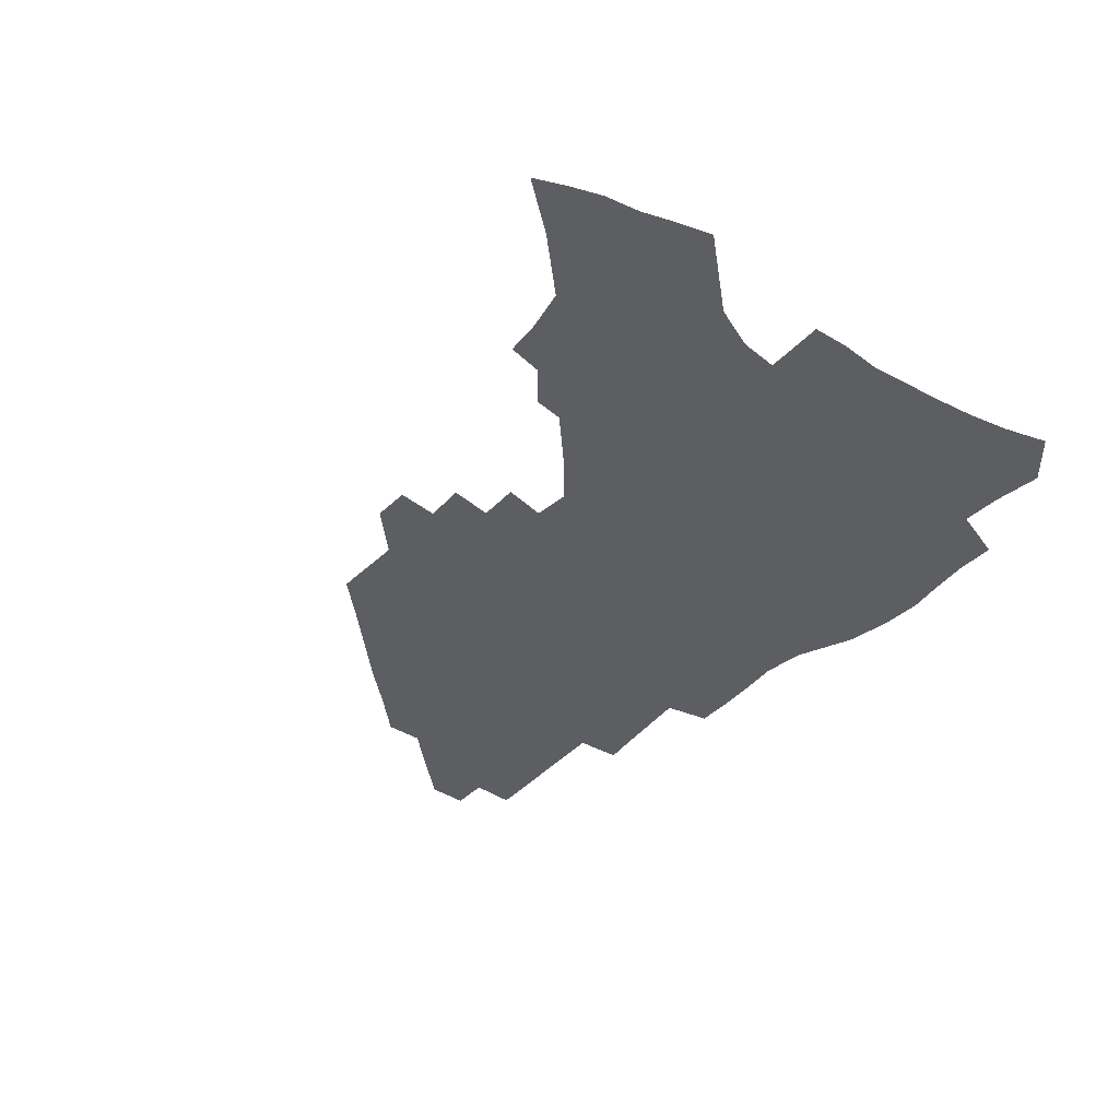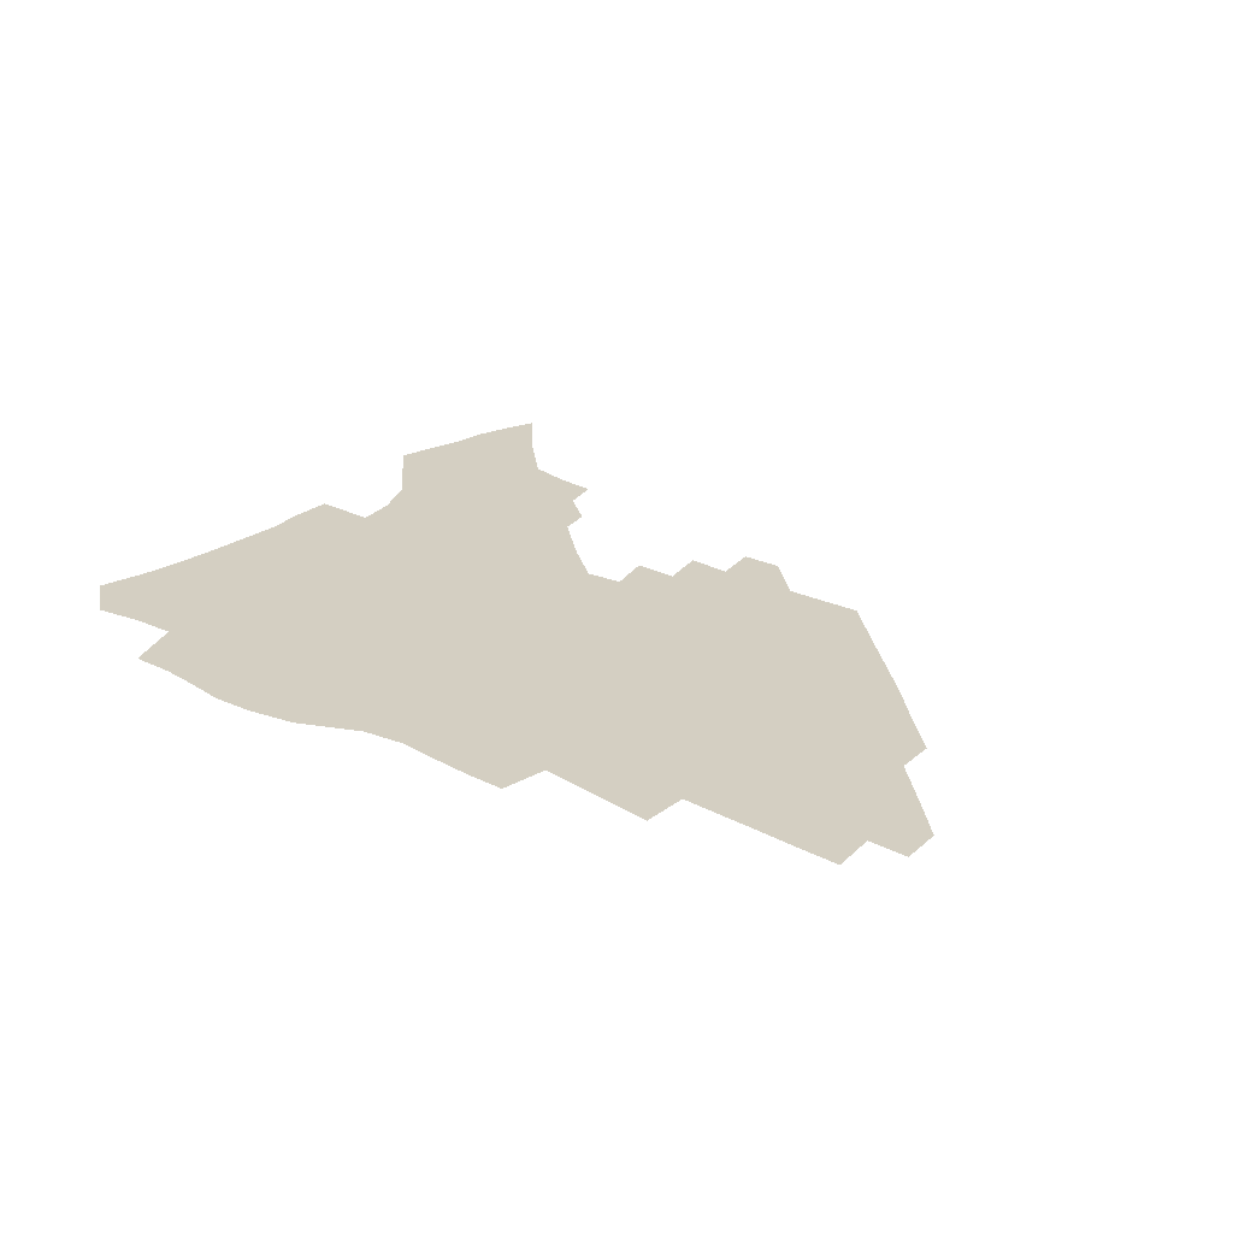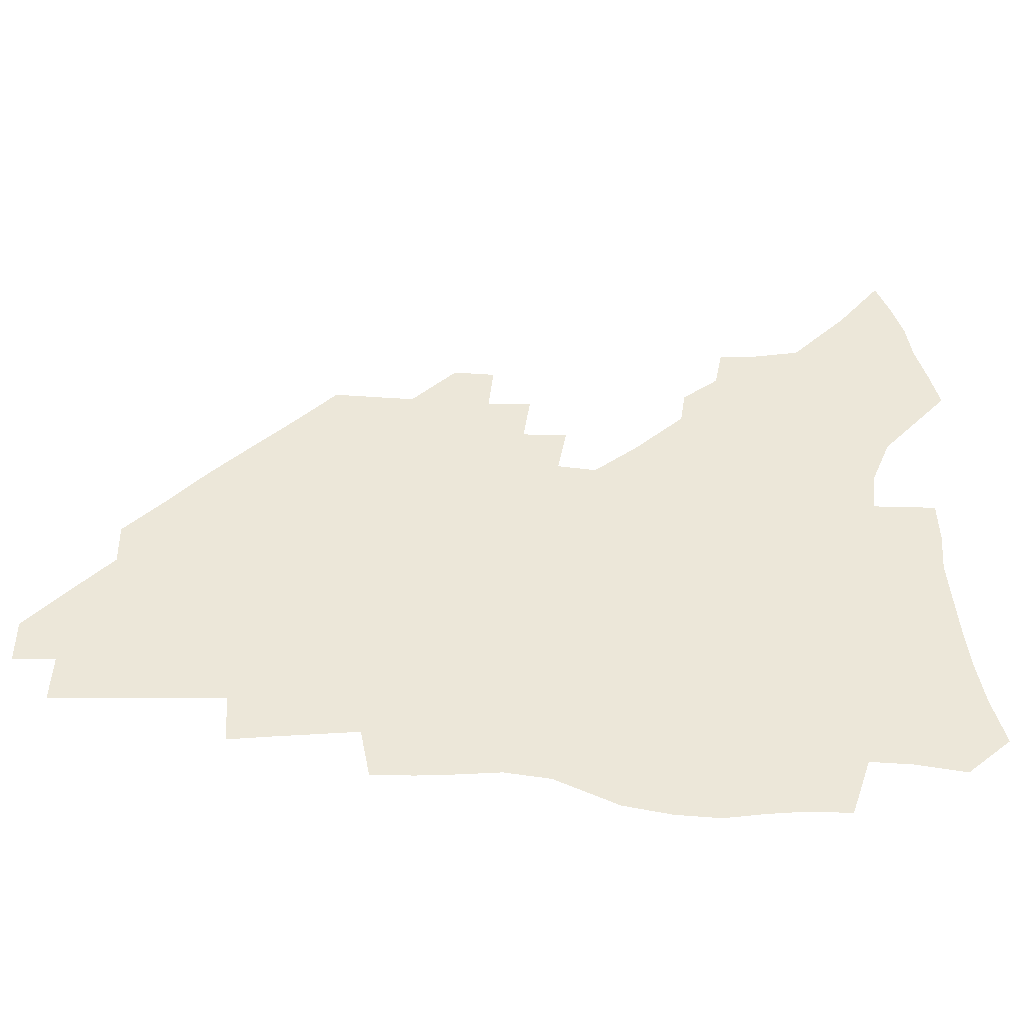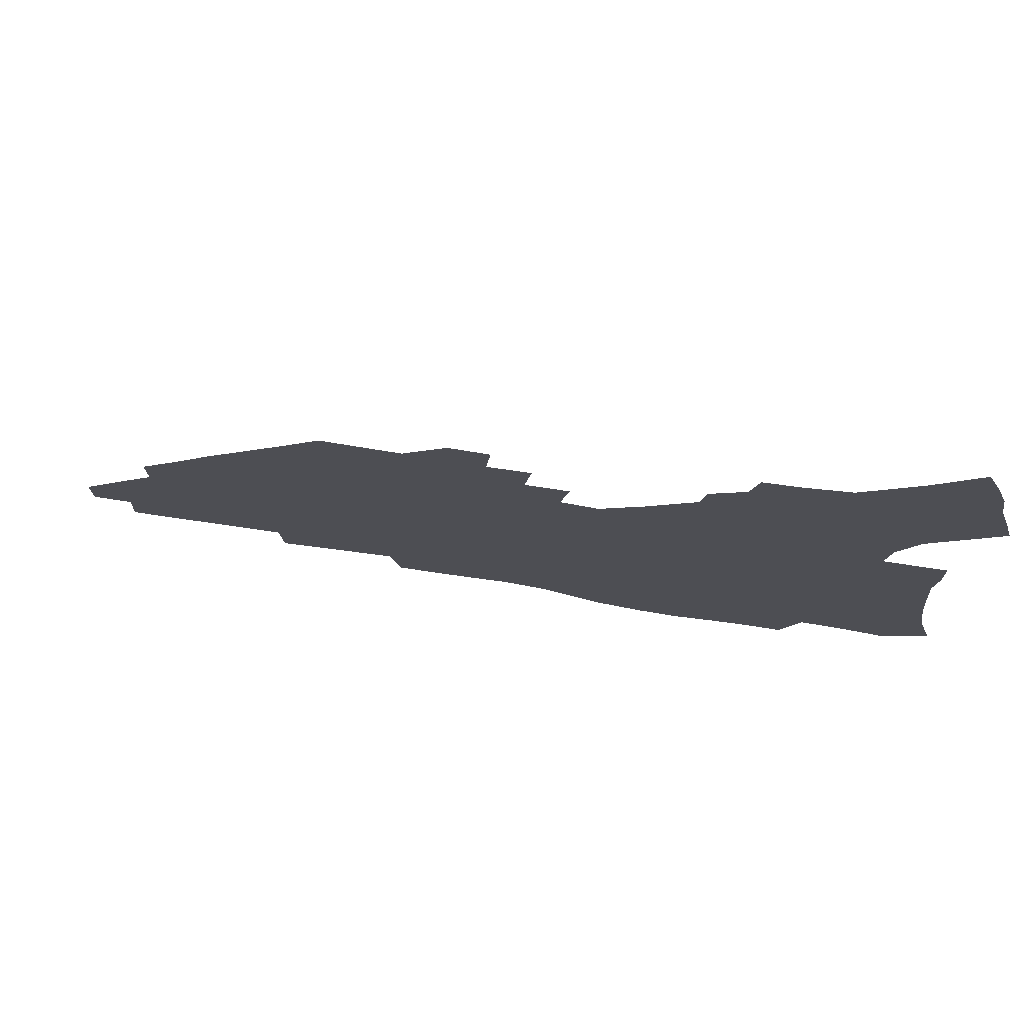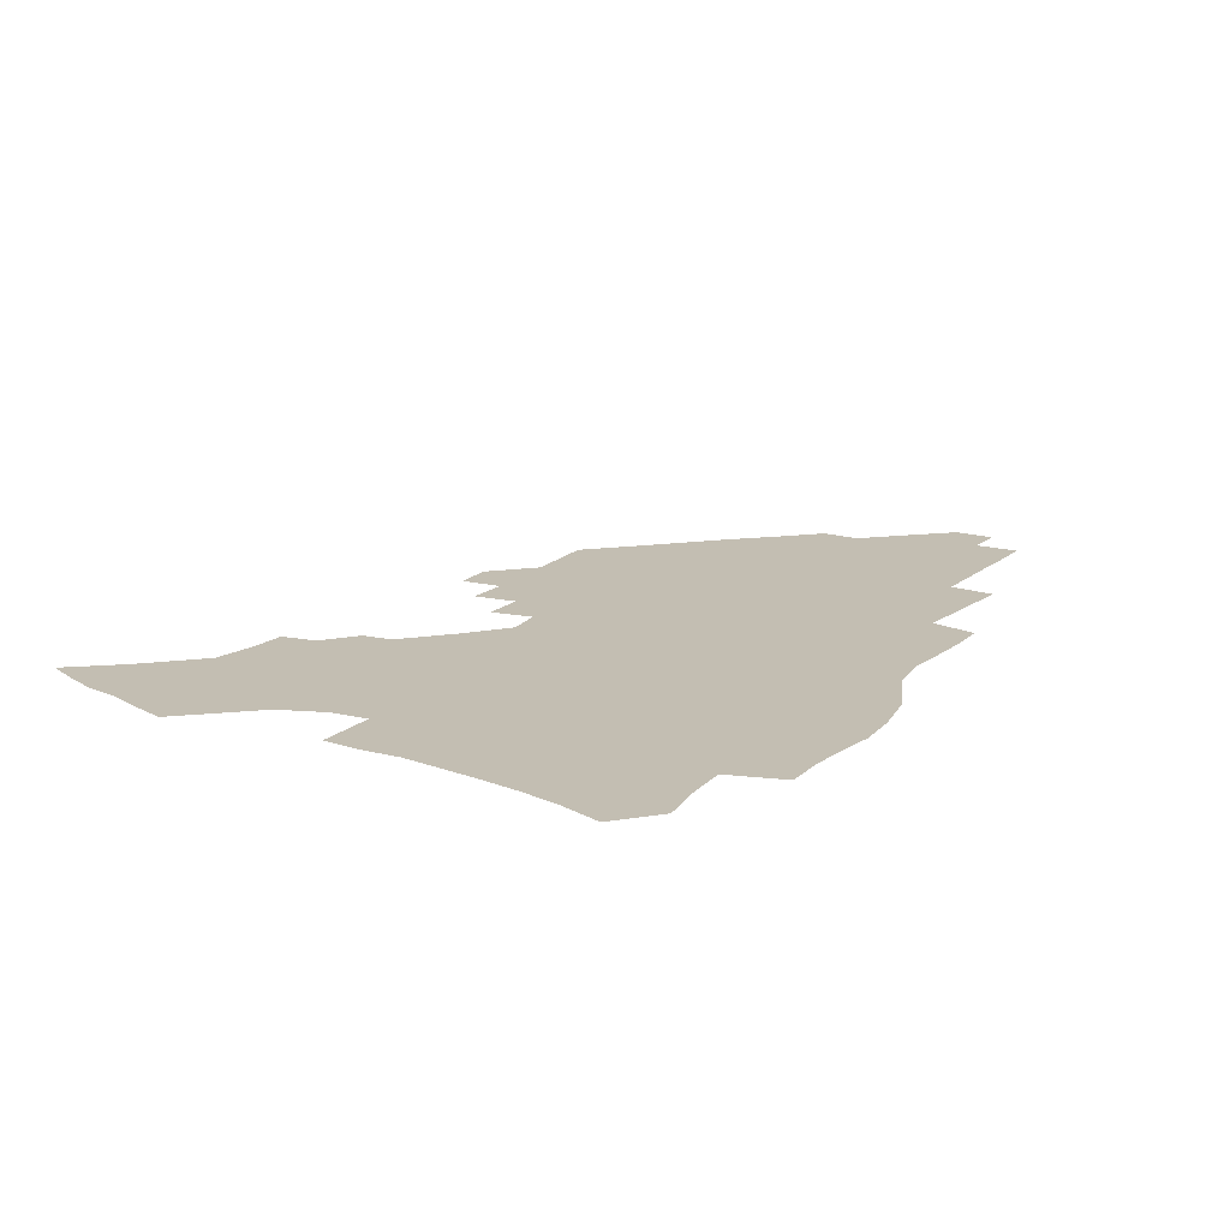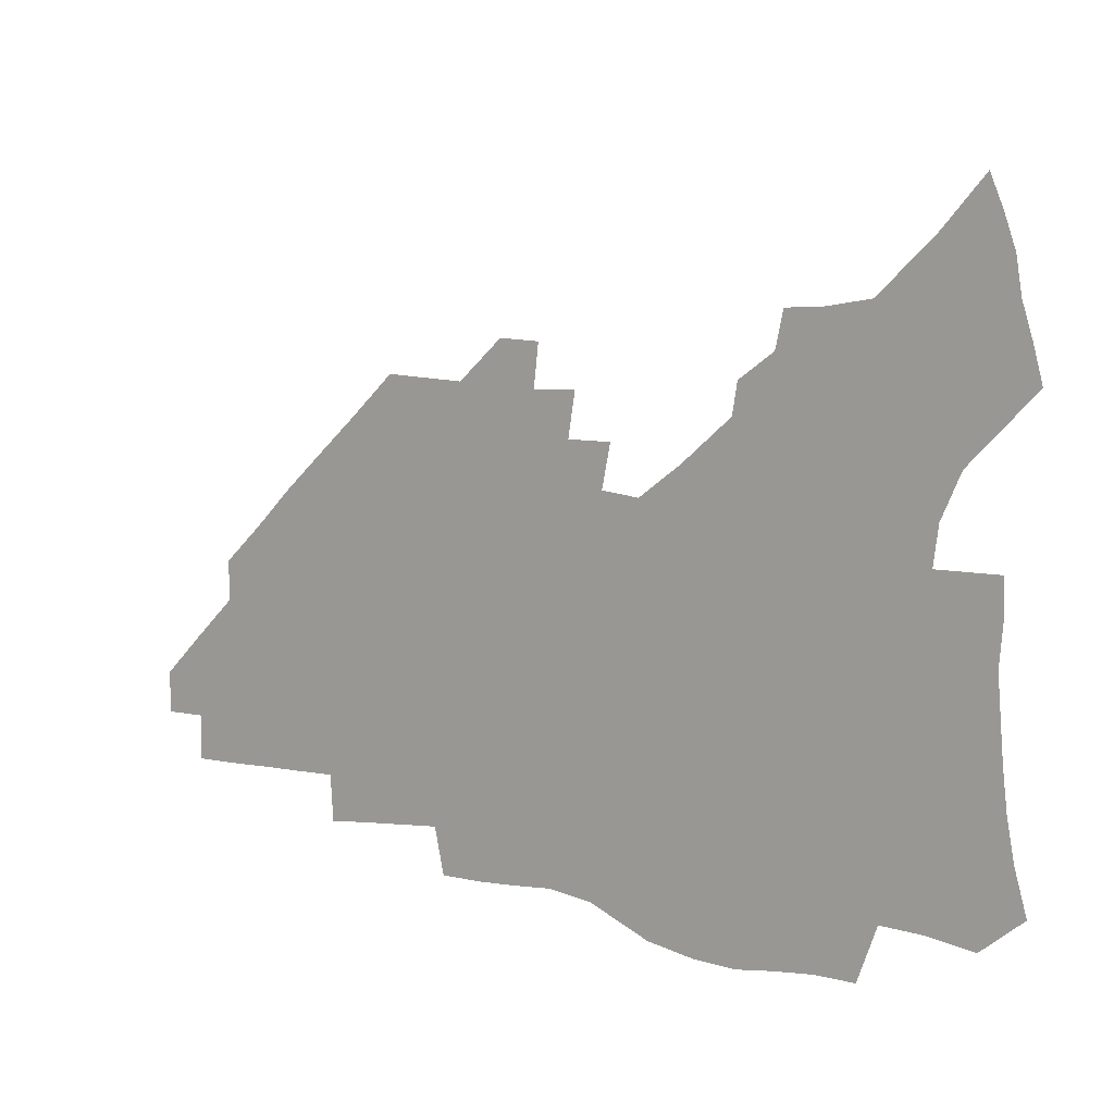
<metadata>
{"format":"obj","ext":"obj","renderer":"f3d","projection":"perspective","resolution":1024,"background":"white","views":[{"elev":-38.7,"azim":-129.1,"up":"+Z"},{"elev":25.8,"azim":37.4,"up":"+Z"},{"elev":-43.1,"azim":176.3,"up":"+Y"},{"elev":75.5,"azim":-171.0,"up":"+Y"},{"elev":17.5,"azim":-59.2,"up":"+Z"},{"elev":12.1,"azim":-149.1,"up":"+Y"}]}
</metadata>
<code>
v 255.9 191.3 0
v 260.8 208.5 0
v 263.8 224.5 0
v 265.7 239.9 0
v 267.1 255.2 0
v 268.4 270.4 0
v 267.3 285.5 0
v 267.9 300.4 0
v 271.8 177.3 0
v 277.5 195.2 0
v 281.1 211.3 0
v 284.3 226.8 0
v 285.9 241.5 0
v 287 256.2 0
v 290.1 271 0
v 291.1 285.3 0
v 291.1 299.7 0
v 289.4 314.5 0
v 282.2 331.8 0
v 257.8 358.9 0
v 261.4 372.3 0
v 265.5 385.2 0
v 267.8 398.7 0
v 272.2 411 0
v 277.2 422.7 0
v 290.2 179.7 0
v 294.9 196.8 0
v 299.3 213.1 0
v 301.8 227.8 0
v 303 242.1 0
v 304.9 256.5 0
v 308.4 271.2 0
v 309.2 284.9 0
v 308.5 298.7 0
v 308.4 312.4 0
v 308.7 325.7 0
v 304.2 341.3 0
v 296.1 359.5 0
v 289.2 377.4 0
v 291.4 390.2 0
v 293.1 403.1 0
v 305.9 180.1 0
v 311 197.4 0
v 314.2 212.8 0
v 316.5 227.6 0
v 318.6 242.1 0
v 320.7 256.4 0
v 324.1 271 0
v 325.1 284.6 0
v 324.8 298.1 0
v 325.1 311.3 0
v 324.4 324.6 0
v 321.5 339.1 0
v 319.6 352.9 0
v 316.4 367.6 0
v 313.4 382.5 0
v 313.2 158.6 0
v 322.3 181.2 0
v 326.5 197.5 0
v 329.3 212.6 0
v 331 227 0
v 333.6 241.8 0
v 335.8 256 0
v 339.7 271 0
v 340.9 284.5 0
v 340.5 297.8 0
v 339.7 311.1 0
v 338.3 324.5 0
v 335.8 338.7 0
v 335.5 351.1 0
v 333.7 364.1 0
v 329.9 379.1 0
v 328.7 158.5 0
v 336.8 179.9 0
v 342.1 197.5 0
v 344.5 212.5 0
v 347.2 227.5 0
v 348.8 241.8 0
v 352 256.6 0
v 355.1 271.1 0
v 356.5 284.4 0
v 355.8 297.6 0
v 353.4 311.6 0
v 351.4 325.4 0
v 349.3 339.4 0
v 348 351.9 0
v 346.7 364.1 0
v 343.9 377.9 0
v 343.1 156.8 0
v 352.6 180.1 0
v 357.9 197.8 0
v 361.2 213.4 0
v 363.2 228.1 0
v 366 243 0
v 367.9 257.1 0
v 370.1 271.2 0
v 370.8 284.5 0
v 370.6 297.4 0
v 368.7 310.8 0
v 365.5 325.5 0
v 361.5 341.9 0
v 359.7 353.8 0
v 357.3 154.5 0
v 369 181.1 0
v 374.6 198.9 0
v 378.1 214.7 0
v 379.6 229.1 0
v 382.8 244.2 0
v 384.2 258.1 0
v 384.8 271.5 0
v 384.8 284.7 0
v 384.3 297.6 0
v 382.4 311 0
v 379.9 324.8 0
v 373.3 155.1 0
v 385.5 182.2 0
v 392 201 0
v 394.3 215.8 0
v 396.3 230.4 0
v 397.6 244.5 0
v 398.1 258.2 0
v 398.4 271.7 0
v 398.4 285.1 0
v 397.4 298.5 0
v 395.6 312 0
v 390.8 158 0
v 403.3 185 0
v 407.8 202 0
v 409.6 216.4 0
v 411 230.7 0
v 411.5 244.4 0
v 412.2 258.3 0
v 412.1 271.8 0
v 412.6 285.4 0
v 411.1 299.4 0
v 409.5 313.3 0
v 406.4 329.8 0
v 413.5 167.8 0
v 419.9 187.2 0
v 422.3 201.9 0
v 424 216.3 0
v 425.5 230.7 0
v 425.7 244.4 0
v 426.4 258.4 0
v 426.4 272.3 0
v 425.9 286.2 0
v 425.2 300.2 0
v 423.7 314.7 0
v 422.6 329.3 0
v 420 346.2 0
v 430.1 169.7 0
v 434.6 187.2 0
v 436.7 201.7 0
v 438.2 216.1 0
v 439.4 230.3 0
v 440 244.4 0
v 440.4 258.4 0
v 440.3 272.4 0
v 440.1 286.4 0
v 439.8 300.4 0
v 438.7 314.9 0
v 437.2 330.1 0
v 436 345.3 0
v 434.3 361.5 0
v 444.6 168.2 0
v 448.9 186.3 0
v 450.9 201 0
v 452.8 216 0
v 453.6 230 0
v 454 244.1 0
v 454.3 258.2 0
v 454.5 272.4 0
v 454.1 286.6 0
v 453.9 300.8 0
v 453.1 315.4 0
v 452.1 330.2 0
v 450.9 345.3 0
v 449.2 361.7 0
v 459.3 167 0
v 463.1 184.9 0
v 465.4 200.5 0
v 466.9 215.3 0
v 467.8 229.6 0
v 468.3 243.8 0
v 468.6 258.1 0
v 469 272.3 0
v 468.7 286.5 0
v 468.1 301.1 0
v 467.5 315.7 0
v 466.7 330.2 0
v 465.5 345.7 0
v 474.4 166.7 0
v 477.9 184.3 0
v 479.8 199.7 0
v 481 214.3 0
v 482 229.1 0
v 482.6 243.6 0
v 482.8 258 0
v 482.9 272.3 0
v 482.9 286.5 0
v 482.3 301.7 0
v 481.8 316 0
v 481.1 330.6 0
v 480.1 346 0
v 492.6 182.6 0
v 494.3 199 0
v 495.3 213.6 0
v 496.3 228.8 0
v 497.1 243.5 0
v 497.2 257.8 0
v 497.2 272.2 0
v 497.1 286.6 0
v 496.5 301.8 0
v 496.1 316.1 0
v 495.5 330.7 0
v 494.6 346.3 0
v 507.6 180.8 0
v 508.8 197.8 0
v 509.9 213.3 0
v 510.6 228.4 0
v 511.1 243.2 0
v 511.3 257.6 0
v 511.5 272 0
v 511.3 286.5 0
v 510.8 301.5 0
v 510.4 316.1 0
v 509.9 330.7 0
v 522.7 178.9 0
v 523.6 196.4 0
v 524.4 212.2 0
v 524.9 227.9 0
v 525.3 242.7 0
v 525.5 257.4 0
v 525.5 271.8 0
v 525.4 286.4 0
v 525.1 301.2 0
v 524.7 316.1 0
v 538.7 195.6 0
v 539 211.9 0
v 539.2 227.6 0
v 539.5 242.4 0
v 539.7 257 0
v 539.5 271.8 0
v 539.5 286.3 0
v 539.4 301.6 0
v 553.8 194.9 0
v 553.5 211.7 0
v 553.7 227.1 0
v 554 242 0
v 553.9 257 0
v 553.7 271.7 0
v 553.6 286.3 0
v 569 193.9 0
v 568.5 210.7 0
v 568.3 226.5 0
v 568.3 241.7 0
v 568.1 256.9 0
v 568.1 271.6 0
v 584 193.4 0
v 583.2 210.3 0
v 583.2 225.8 0
v 582.6 241.7 0
v 598 209.7 0
v 597.8 225.3 0
f 9 10 1
f 1 10 2
f 10 11 2
f 2 11 3
f 11 12 3
f 3 12 4
f 12 13 4
f 4 13 5
f 13 14 5
f 5 14 6
f 14 15 6
f 6 15 7
f 15 16 7
f 7 16 8
f 16 17 8
f 9 26 10
f 26 27 10
f 10 27 11
f 27 28 11
f 11 28 12
f 28 29 12
f 12 29 13
f 29 30 13
f 13 30 14
f 30 31 14
f 14 31 15
f 31 32 15
f 15 32 16
f 32 33 16
f 16 33 17
f 33 34 17
f 17 34 18
f 34 35 18
f 18 35 19
f 35 36 19
f 19 36 20
f 36 37 20
f 20 37 21
f 37 38 21
f 21 38 22
f 38 39 22
f 22 39 23
f 39 40 23
f 23 40 24
f 40 41 24
f 24 41 25
f 26 42 27
f 42 43 27
f 27 43 28
f 43 44 28
f 28 44 29
f 44 45 29
f 29 45 30
f 45 46 30
f 30 46 31
f 46 47 31
f 31 47 32
f 47 48 32
f 32 48 33
f 48 49 33
f 33 49 34
f 49 50 34
f 34 50 35
f 50 51 35
f 35 51 36
f 51 52 36
f 36 52 37
f 52 53 37
f 37 53 38
f 53 54 38
f 38 54 39
f 54 55 39
f 39 55 40
f 55 56 40
f 40 56 41
f 57 58 42
f 42 58 43
f 58 59 43
f 43 59 44
f 59 60 44
f 44 60 45
f 60 61 45
f 45 61 46
f 61 62 46
f 46 62 47
f 62 63 47
f 47 63 48
f 63 64 48
f 48 64 49
f 64 65 49
f 49 65 50
f 65 66 50
f 50 66 51
f 66 67 51
f 51 67 52
f 67 68 52
f 52 68 53
f 68 69 53
f 53 69 54
f 69 70 54
f 54 70 55
f 70 71 55
f 55 71 56
f 71 72 56
f 57 73 58
f 73 74 58
f 58 74 59
f 74 75 59
f 59 75 60
f 75 76 60
f 60 76 61
f 76 77 61
f 61 77 62
f 77 78 62
f 62 78 63
f 78 79 63
f 63 79 64
f 79 80 64
f 64 80 65
f 80 81 65
f 65 81 66
f 81 82 66
f 66 82 67
f 82 83 67
f 67 83 68
f 83 84 68
f 68 84 69
f 84 85 69
f 69 85 70
f 85 86 70
f 70 86 71
f 86 87 71
f 71 87 72
f 87 88 72
f 73 89 74
f 89 90 74
f 74 90 75
f 90 91 75
f 75 91 76
f 91 92 76
f 76 92 77
f 92 93 77
f 77 93 78
f 93 94 78
f 78 94 79
f 94 95 79
f 79 95 80
f 95 96 80
f 80 96 81
f 96 97 81
f 81 97 82
f 97 98 82
f 82 98 83
f 98 99 83
f 83 99 84
f 99 100 84
f 84 100 85
f 100 101 85
f 85 101 86
f 101 102 86
f 86 102 87
f 89 103 90
f 103 104 90
f 90 104 91
f 104 105 91
f 91 105 92
f 105 106 92
f 92 106 93
f 106 107 93
f 93 107 94
f 107 108 94
f 94 108 95
f 108 109 95
f 95 109 96
f 109 110 96
f 96 110 97
f 110 111 97
f 97 111 98
f 111 112 98
f 98 112 99
f 112 113 99
f 99 113 100
f 113 114 100
f 100 114 101
f 103 115 104
f 115 116 104
f 104 116 105
f 116 117 105
f 105 117 106
f 117 118 106
f 106 118 107
f 118 119 107
f 107 119 108
f 119 120 108
f 108 120 109
f 120 121 109
f 109 121 110
f 121 122 110
f 110 122 111
f 122 123 111
f 111 123 112
f 123 124 112
f 112 124 113
f 124 125 113
f 113 125 114
f 115 126 116
f 126 127 116
f 116 127 117
f 127 128 117
f 117 128 118
f 128 129 118
f 118 129 119
f 129 130 119
f 119 130 120
f 130 131 120
f 120 131 121
f 131 132 121
f 121 132 122
f 132 133 122
f 122 133 123
f 133 134 123
f 123 134 124
f 134 135 124
f 124 135 125
f 135 136 125
f 126 138 127
f 138 139 127
f 127 139 128
f 139 140 128
f 128 140 129
f 140 141 129
f 129 141 130
f 141 142 130
f 130 142 131
f 142 143 131
f 131 143 132
f 143 144 132
f 132 144 133
f 144 145 133
f 133 145 134
f 145 146 134
f 134 146 135
f 146 147 135
f 135 147 136
f 147 148 136
f 136 148 137
f 148 149 137
f 138 151 139
f 151 152 139
f 139 152 140
f 152 153 140
f 140 153 141
f 153 154 141
f 141 154 142
f 154 155 142
f 142 155 143
f 155 156 143
f 143 156 144
f 156 157 144
f 144 157 145
f 157 158 145
f 145 158 146
f 158 159 146
f 146 159 147
f 159 160 147
f 147 160 148
f 160 161 148
f 148 161 149
f 161 162 149
f 149 162 150
f 162 163 150
f 151 165 152
f 165 166 152
f 152 166 153
f 166 167 153
f 153 167 154
f 167 168 154
f 154 168 155
f 168 169 155
f 155 169 156
f 169 170 156
f 156 170 157
f 170 171 157
f 157 171 158
f 171 172 158
f 158 172 159
f 172 173 159
f 159 173 160
f 173 174 160
f 160 174 161
f 174 175 161
f 161 175 162
f 175 176 162
f 162 176 163
f 176 177 163
f 163 177 164
f 177 178 164
f 165 179 166
f 179 180 166
f 166 180 167
f 180 181 167
f 167 181 168
f 181 182 168
f 168 182 169
f 182 183 169
f 169 183 170
f 183 184 170
f 170 184 171
f 184 185 171
f 171 185 172
f 185 186 172
f 172 186 173
f 186 187 173
f 173 187 174
f 187 188 174
f 174 188 175
f 188 189 175
f 175 189 176
f 189 190 176
f 176 190 177
f 190 191 177
f 177 191 178
f 179 192 180
f 192 193 180
f 180 193 181
f 193 194 181
f 181 194 182
f 194 195 182
f 182 195 183
f 195 196 183
f 183 196 184
f 196 197 184
f 184 197 185
f 197 198 185
f 185 198 186
f 198 199 186
f 186 199 187
f 199 200 187
f 187 200 188
f 200 201 188
f 188 201 189
f 201 202 189
f 189 202 190
f 202 203 190
f 190 203 191
f 203 204 191
f 193 205 194
f 205 206 194
f 194 206 195
f 206 207 195
f 195 207 196
f 207 208 196
f 196 208 197
f 208 209 197
f 197 209 198
f 209 210 198
f 198 210 199
f 210 211 199
f 199 211 200
f 211 212 200
f 200 212 201
f 212 213 201
f 201 213 202
f 213 214 202
f 202 214 203
f 214 215 203
f 203 215 204
f 215 216 204
f 205 217 206
f 217 218 206
f 206 218 207
f 218 219 207
f 207 219 208
f 219 220 208
f 208 220 209
f 220 221 209
f 209 221 210
f 221 222 210
f 210 222 211
f 222 223 211
f 211 223 212
f 223 224 212
f 212 224 213
f 224 225 213
f 213 225 214
f 225 226 214
f 214 226 215
f 226 227 215
f 215 227 216
f 217 228 218
f 228 229 218
f 218 229 219
f 229 230 219
f 219 230 220
f 230 231 220
f 220 231 221
f 231 232 221
f 221 232 222
f 232 233 222
f 222 233 223
f 233 234 223
f 223 234 224
f 234 235 224
f 224 235 225
f 235 236 225
f 225 236 226
f 236 237 226
f 226 237 227
f 229 238 230
f 238 239 230
f 230 239 231
f 239 240 231
f 231 240 232
f 240 241 232
f 232 241 233
f 241 242 233
f 233 242 234
f 242 243 234
f 234 243 235
f 243 244 235
f 235 244 236
f 244 245 236
f 236 245 237
f 238 246 239
f 246 247 239
f 239 247 240
f 247 248 240
f 240 248 241
f 248 249 241
f 241 249 242
f 249 250 242
f 242 250 243
f 250 251 243
f 243 251 244
f 251 252 244
f 244 252 245
f 246 253 247
f 253 254 247
f 247 254 248
f 254 255 248
f 248 255 249
f 255 256 249
f 249 256 250
f 256 257 250
f 250 257 251
f 257 258 251
f 251 258 252
f 253 259 254
f 259 260 254
f 254 260 255
f 260 261 255
f 255 261 256
f 261 262 256
f 256 262 257
f 260 263 261
f 263 264 261
f 261 264 262

</code>
